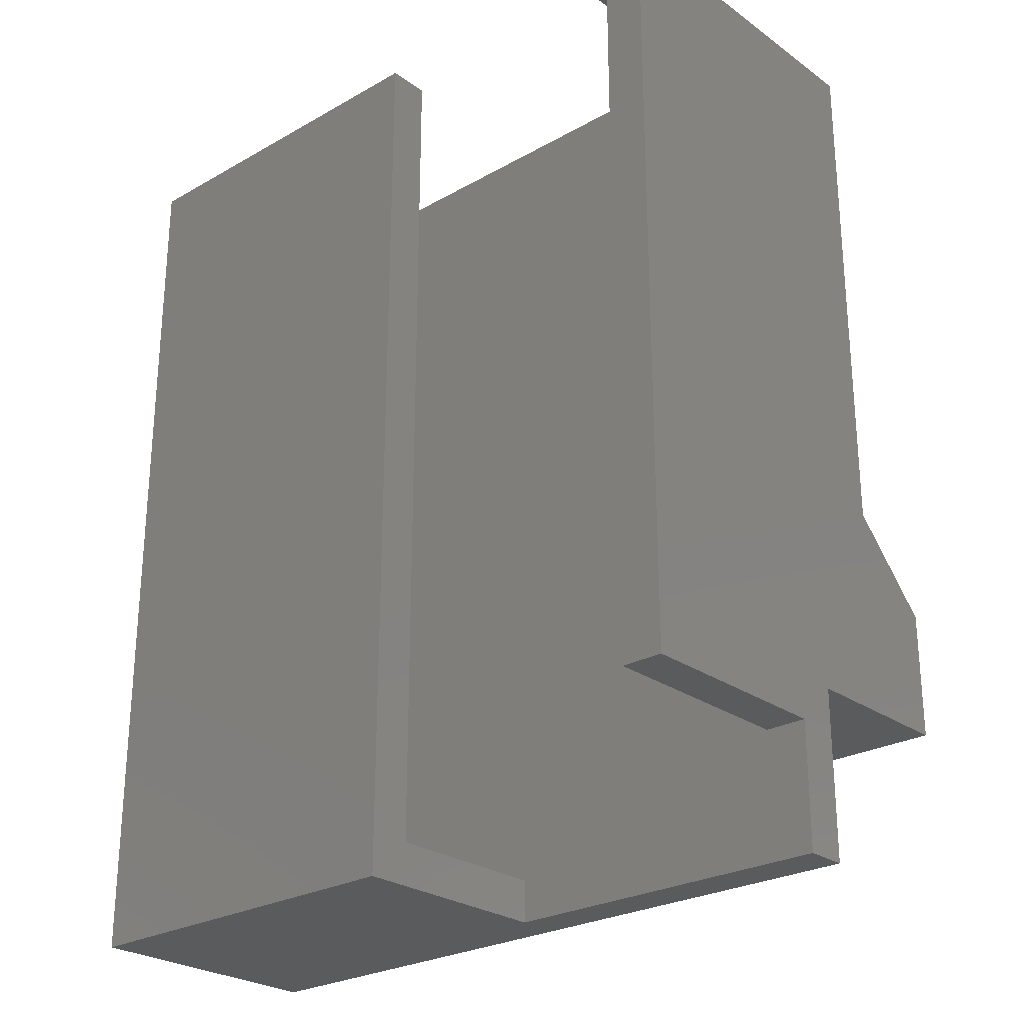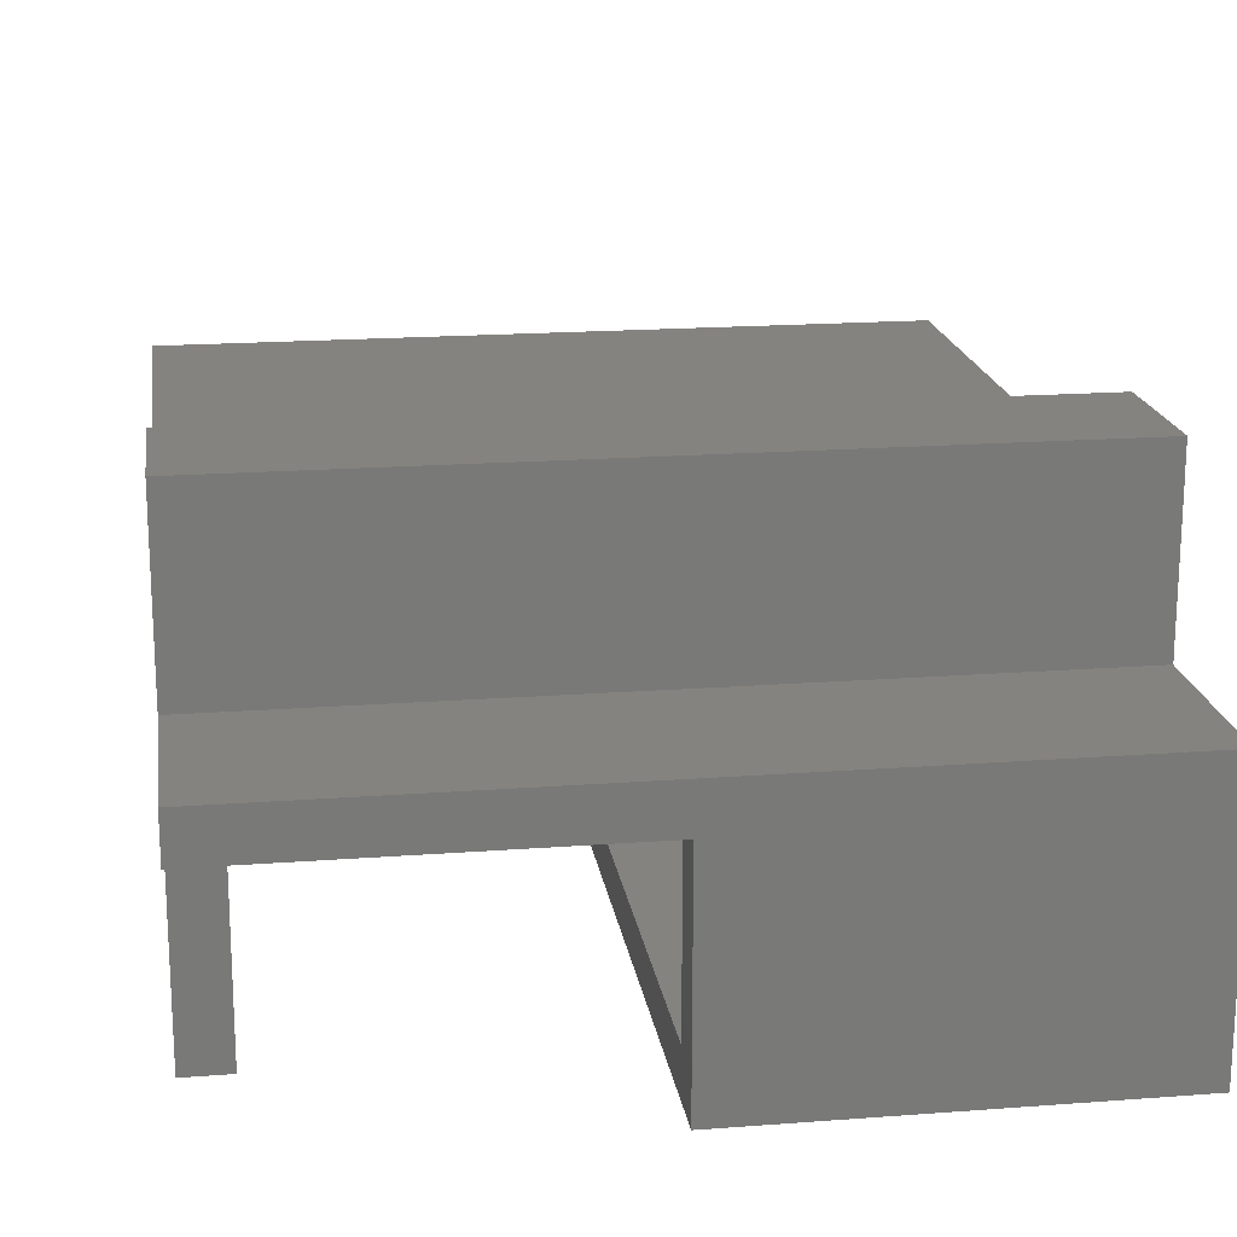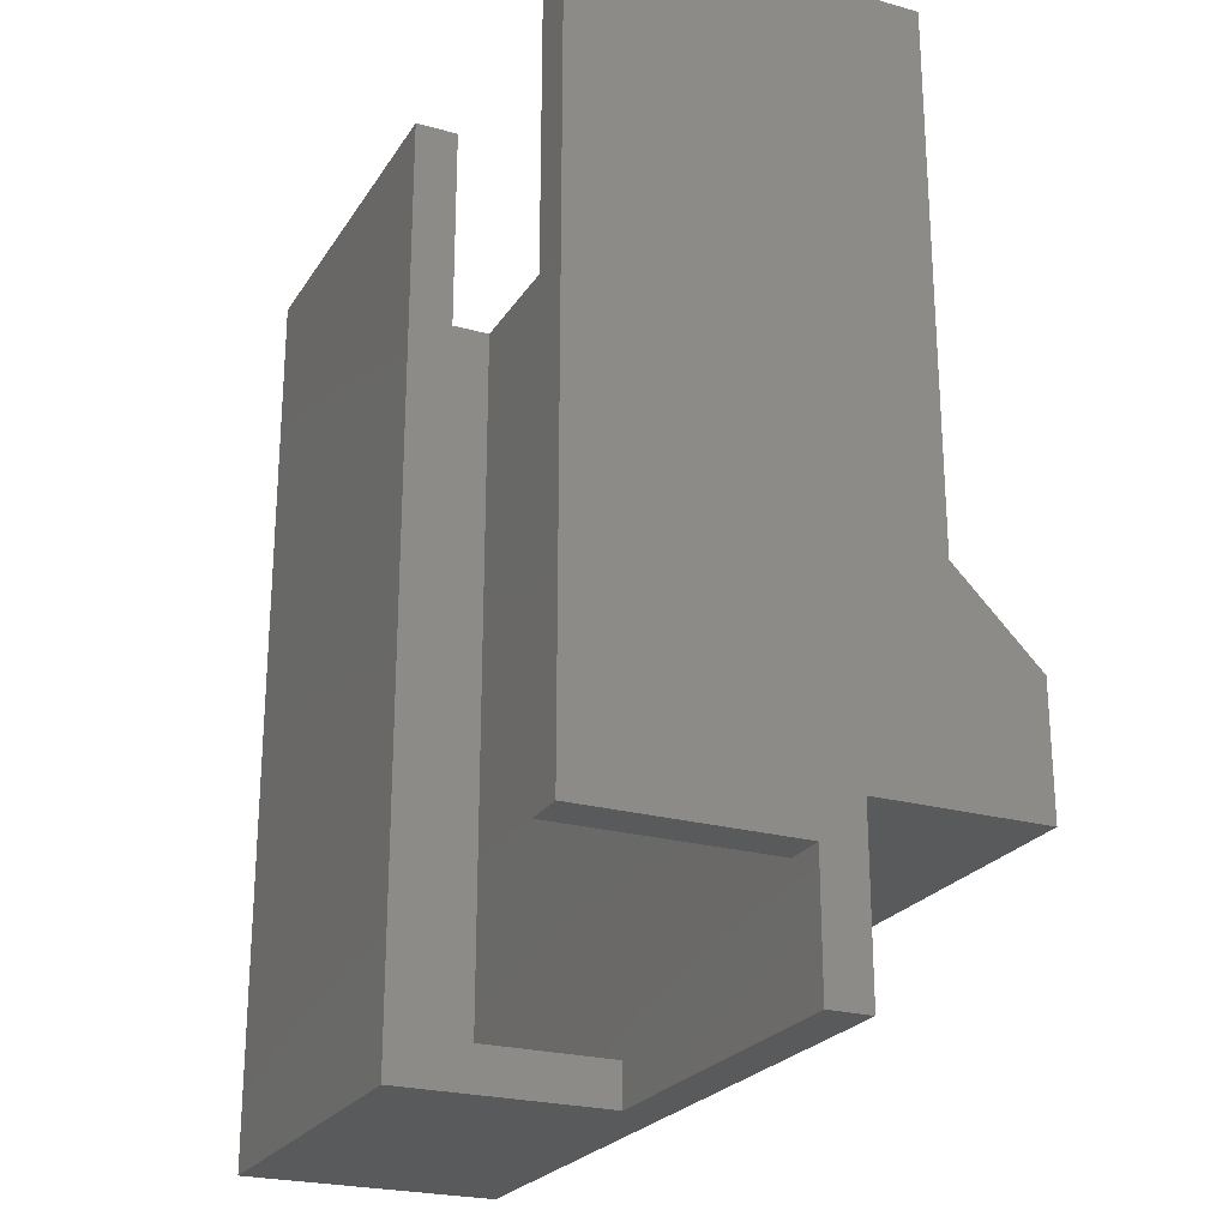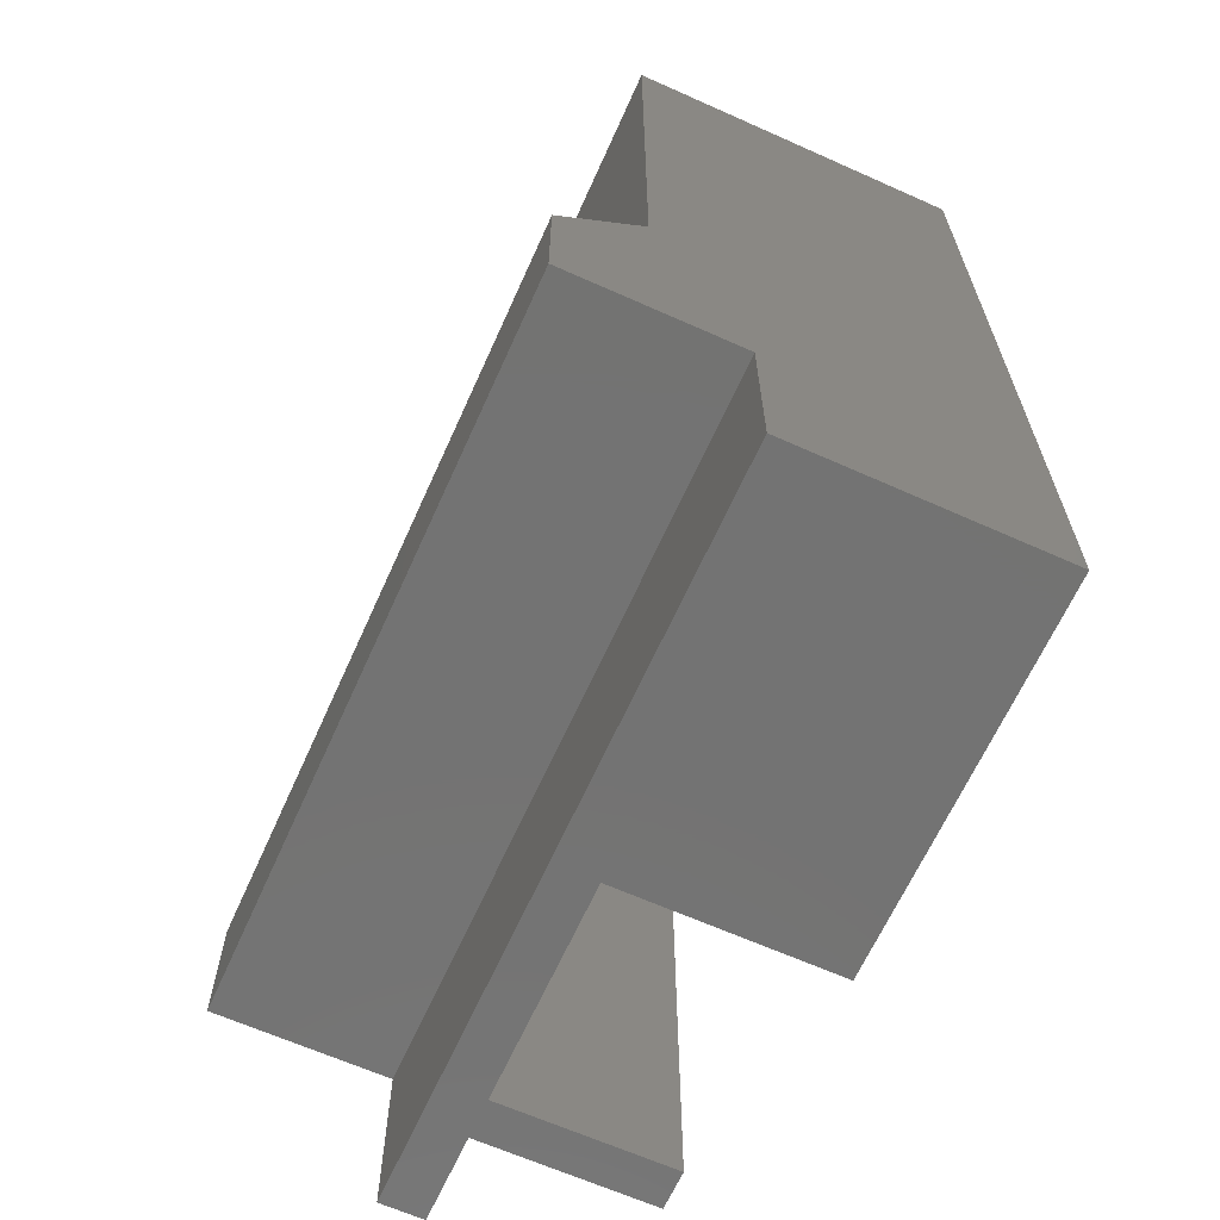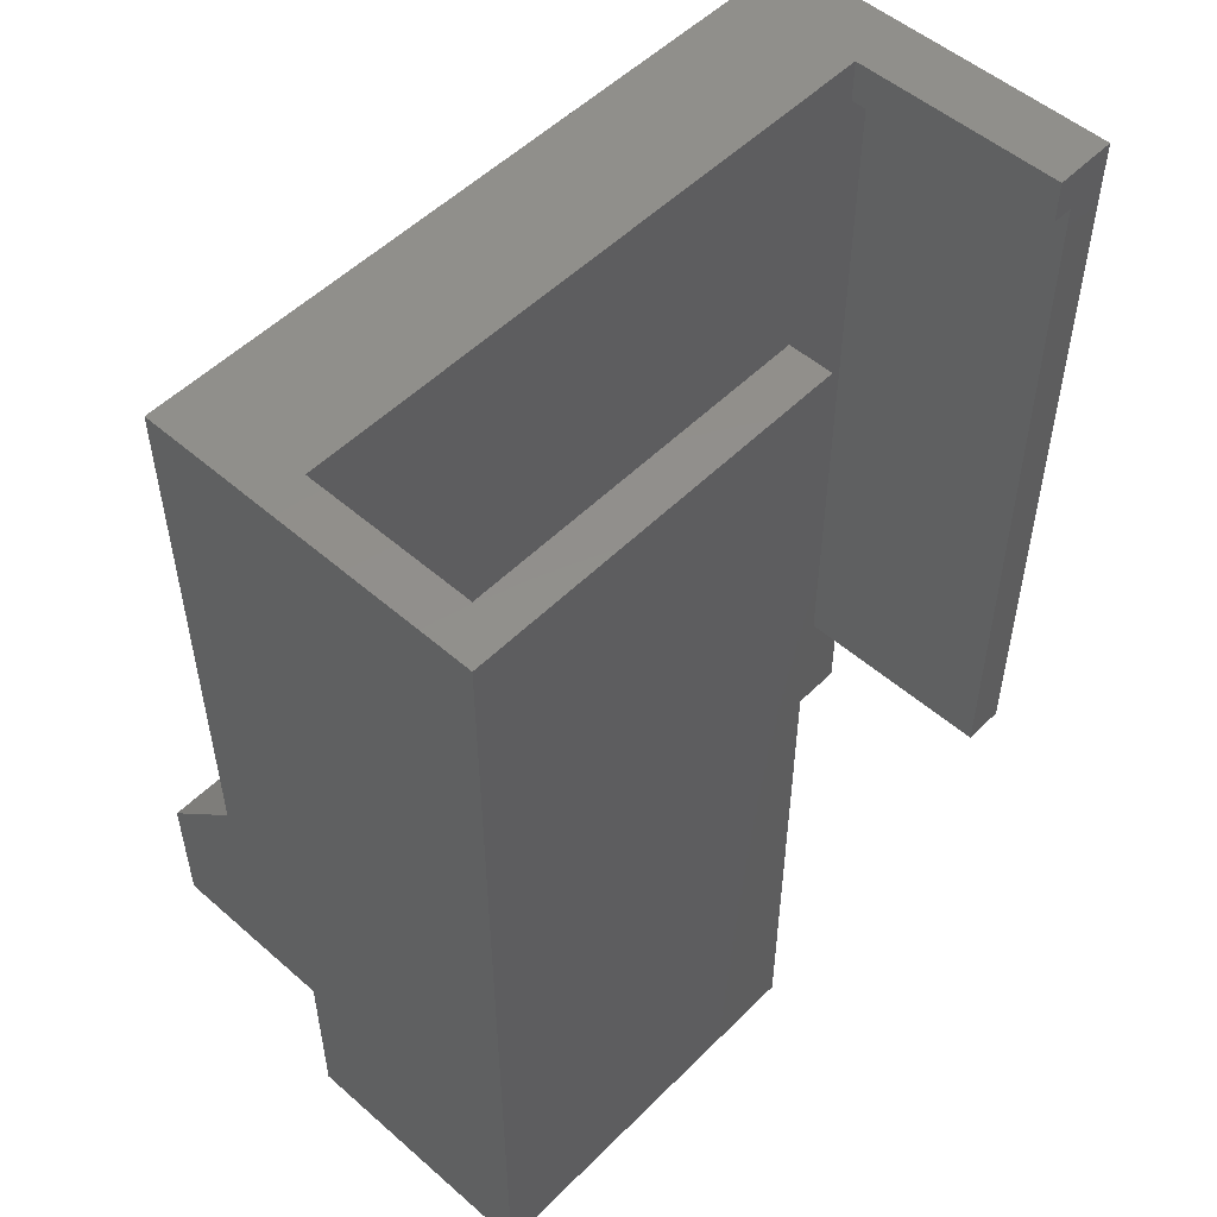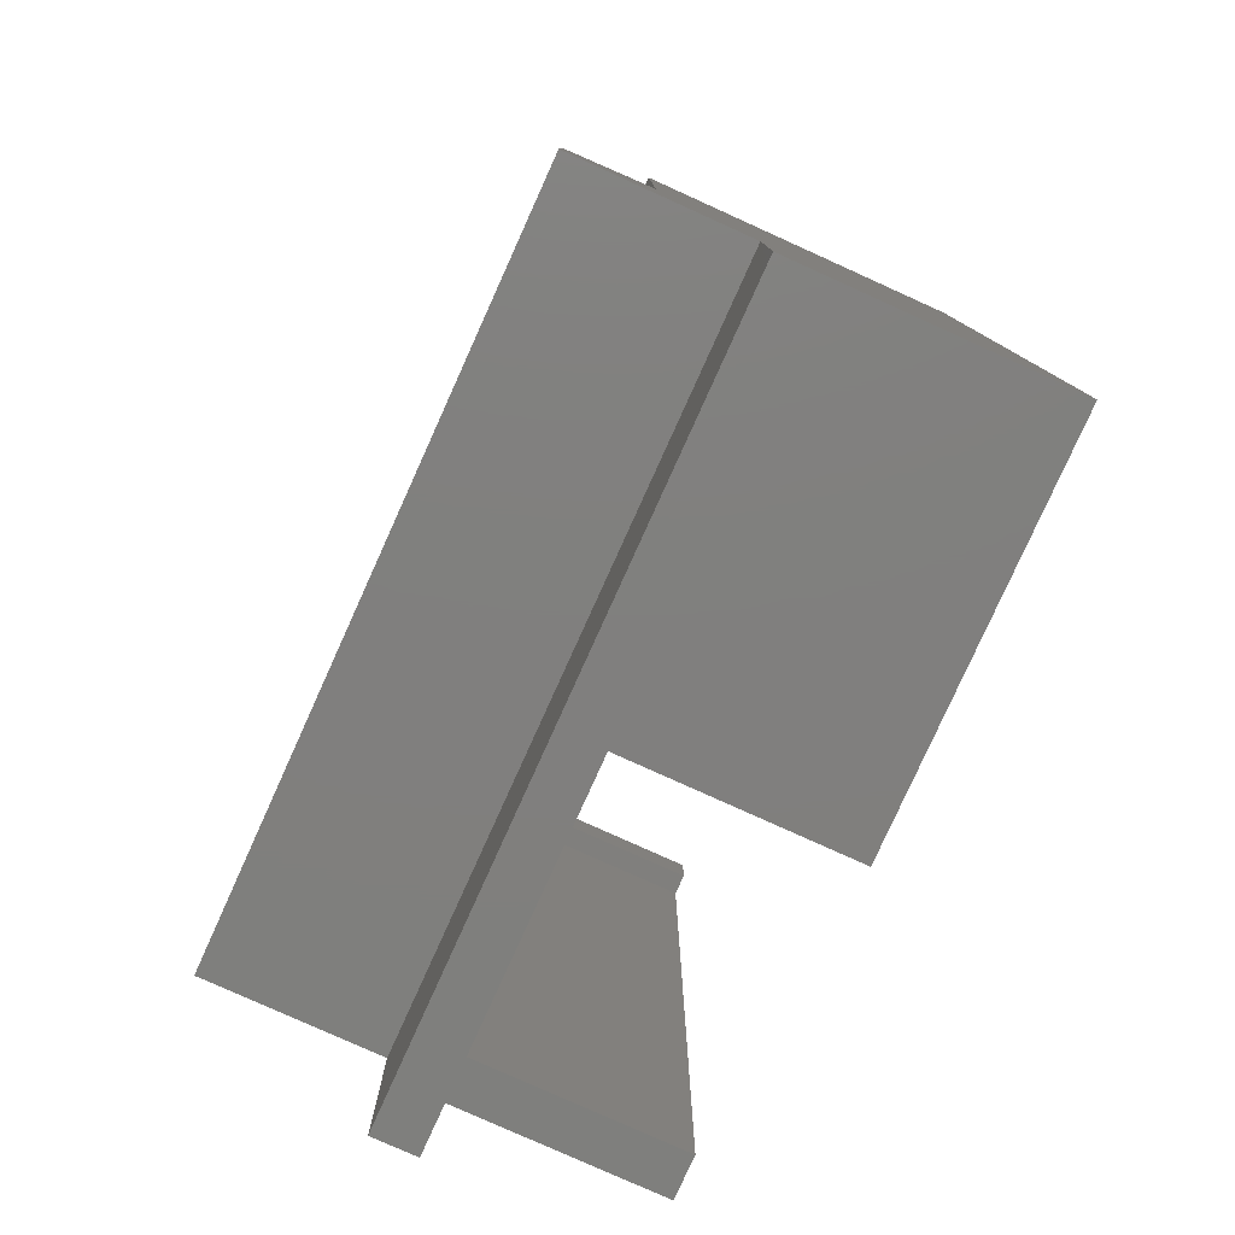
<metadata>
{"format":"stl","ext":"stl","renderer":"f3d","projection":"perspective","resolution":1024,"background":"white","views":[{"elev":-26.0,"azim":-138.2,"up":"+Y"},{"elev":18.5,"azim":-8.3,"up":"+Z"},{"elev":-23.9,"azim":-114.8,"up":"+Y"},{"elev":-65.2,"azim":65.8,"up":"+Y"},{"elev":52.2,"azim":133.2,"up":"+Y"},{"elev":-79.6,"azim":65.7,"up":"+Y"}]}
</metadata>
<code>
# stl→obj: 36 verts, 68 faces
v -86.39 -290.3 -4
v -69.39 -294.3 -4
v -69.39 -290.3 -4
v -86.39 -294.3 -4
v -86.39 -294.3 -5
v -78.29 -294.3 -5
v -69.39 -294.3 -10
v -78.29 -294.3 -10
v -84.89 -272.8 -10
v -84.89 -273.8 -5
v -84.89 -273.8 -10
v -84.89 -272.8 -5
v -78.29 -272.8 -9
v -70.39 -293.3 -9
v -70.39 -272.8 -9
v -78.29 -293.3 -9
v -78.29 -293.3 -5
v -85.39 -291.3 -5
v -86.39 -291.3 -5
v -85.39 -273.8 -5
v -70.39 -272.8 -5
v -70.39 -293.3 -5
v -86.39 -272.8 -10
v -86.39 -291.3 -10
v -86.39 -290.3 1.891e-13
v -86.39 -285.3 -2
v -86.39 -287.3 -9.386e-12
v -86.39 -272.8 -2
v -78.29 -272.8 -10
v -69.39 -272.8 -10
v -69.39 -290.3 -2.556e-12
v -69.39 -285.3 -2
v -69.39 -287.3 -1.052e-11
v -69.39 -272.8 -2
v -85.39 -291.3 -10
v -85.39 -273.8 -10
f 1 2 3
f 2 1 4
f 5 2 4
f 2 5 6
f 6 7 2
f 7 6 8
f 9 10 11
f 10 9 12
f 13 14 15
f 14 13 16
f 5 17 6
f 17 5 18
f 17 18 10
f 18 5 19
f 20 10 18
f 17 21 22
f 21 17 12
f 12 17 10
f 1 5 4
f 5 1 19
f 19 23 24
f 23 19 1
f 23 1 25
f 23 25 26
f 26 25 27
f 23 26 28
f 17 8 6
f 8 17 16
f 16 29 8
f 29 16 13
f 14 17 22
f 17 14 16
f 7 3 2
f 3 7 30
f 3 30 31
f 31 30 32
f 31 32 33
f 32 30 34
f 24 18 19
f 18 24 35
f 36 18 35
f 18 36 20
f 8 30 7
f 30 8 29
f 34 21 28
f 21 34 30
f 21 30 15
f 15 30 13
f 13 30 29
f 28 12 23
f 12 28 21
f 23 12 9
f 22 15 14
f 15 22 21
f 24 36 35
f 36 9 11
f 9 36 23
f 23 36 24
f 36 10 20
f 10 36 11
f 28 32 34
f 32 28 26
f 1 31 25
f 31 1 3
f 27 31 33
f 31 27 25
f 33 26 27
f 26 33 32

</code>
